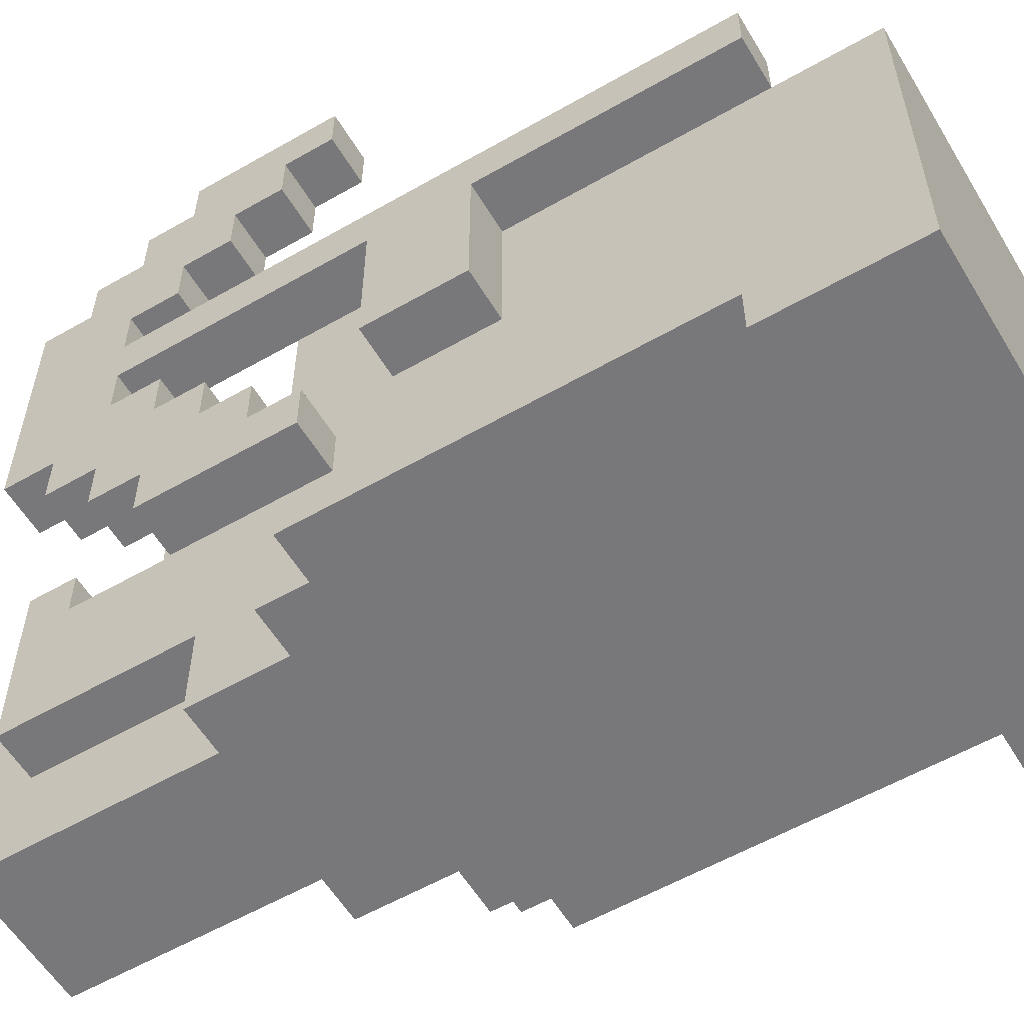
<metadata>
{"format":"obj","ext":"obj","renderer":"f3d","projection":"perspective","resolution":1024,"background":"white","views":[{"elev":-57.5,"azim":-59.2,"up":"+Z"}]}
</metadata>
<code>
o
v -0.5 0.2 0.2
v -0.5 0.2 0.1
v -0.5 0.7 0.2
v -0.5 0.7 0.1
v -0.5 0.7 -0.2
v -0.5 0.9 0.2
v -0.5 0.9 0.1
v -0.5 0.9 -0.2
v -0.5 1 0.7
v -0.5 1 0.6
v -0.5 1 -0.3
v -0.5 1 -0.4
v -0.5 1.1 0.6
v -0.5 1.1 0.5
v -0.5 1.1 -0.2
v -0.5 1.1 -0.3
v -0.5 1.2 0.5
v -0.5 1.2 0.4
v -0.5 1.2 -0.1
v -0.5 1.2 -0.2
v -0.5 1.3 0.7
v -0.5 1.3 0.6
v -0.5 1.3 0.4
v -0.5 1.3 0.3
v -0.5 1.3 0
v -0.5 1.3 -0.1
v -0.5 1.3 -0.3
v -0.5 1.3 -0.4
v -0.5 1.4 0.6
v -0.5 1.4 0.5
v -0.5 1.4 0.3
v -0.5 1.4 0.2
v -0.5 1.4 0.1
v -0.5 1.4 0
v -0.5 1.4 -0.2
v -0.5 1.4 -0.3
v -0.5 1.5 0.5
v -0.5 1.5 0.4
v -0.5 1.5 0.2
v -0.5 1.5 0.1
v -0.5 1.5 -0.1
v -0.5 1.5 -0.2
v -0.5 1.6 0.4
v -0.5 1.6 -0.1
v -0.4 0 0.1
v -0.4 0 -0.6
v -0.4 0.2 0.1
v -0.4 0.3 -0.5
v -0.4 0.3 -0.6
v -0.4 0.7 0.1
v -0.4 0.7 -0.2
v -0.4 0.9 0.1
v -0.4 0.9 -0.2
v -0.4 1 -0.3
v -0.4 1 -0.4
v -0.4 1.1 0.1
v -0.4 1.1 -0.2
v -0.4 1.1 -0.3
v -0.4 1.1 -0.4
v -0.4 1.1 -0.5
v -0.3 0.5 0.2
v -0.3 0.5 0.1
v -0.3 0.8 0.2
v -0.3 0.8 0.1
v -0.3 1.1 0.1
v -0.3 1.1 -0.5
v -0.3 1.2 0.1
v -0.3 1.2 -0.5
v -0.2 1.2 0.1
v -0.2 1.2 -0.5
v -0.2 1.3 0.2
v -0.2 1.3 0.1
v -0.2 1.3 -0.1
v -0.2 1.4 -0.1
v -0.2 1.4 -0.3
v -0.2 1.4 -0.5
v -0.2 1.5 0.2
v -0.2 1.5 0
v -0.2 1.7 0.1
v -0.2 1.7 0
v -0.2 1.8 0.1
v -0.2 1.8 -0.3
v -0.1 0.8 0.2
v -0.1 0.8 0.1
v -0.1 0.9 0.2
v -0.1 0.9 0.1
v -0.1 1.4 -0.3
v -0.1 1.4 -0.5
v -0.1 1.5 0.1
v -0.1 1.5 0
v -0.1 1.6 0.1
v -0.1 1.6 0
v -0.1 1.7 0.1
v -0.1 1.7 0
v -0.1 1.8 -0.1
v -0.1 1.8 -0.3
v -0.1 1.9 -0.1
v -0.1 1.9 -0.5
v 0 1.3 0.2
v 0 1.3 0.1
v 0 1.4 0.2
v 0 1.4 0.1
v 0 1.8 0
v 0 1.8 -0.1
v 0 1.9 0
v 0 1.9 -0.1
v 0.2 1.3 0.2
v 0.2 1.3 0.1
v 0.2 1.4 0.2
v 0.2 1.4 0.1
v 0.3 0.9 0.2
v 0.3 0.9 0.1
v 0.3 1 0.2
v 0.3 1 0.1
v 0.4 1 0.2
v 0.4 1 0.1
v 0.4 1.2 0.2
v 0.4 1.2 0.1
v 0.5 0.7 0.3
v 0.5 0.7 0.1
v 0.5 0.9 0.3
v 0.5 0.9 0.1
v -0.4 0.2 0.2
v -0.4 0.2 0.1
v -0.4 0.7 0.2
v -0.4 0.7 0.1
v -0.4 0.9 0.2
v -0.4 0.9 0.1
v -0.4 1 0.7
v -0.4 1 0.6
v -0.4 1.1 0.6
v -0.4 1.1 0.5
v -0.4 1.1 0.1
v -0.4 1.1 -0.2
v -0.4 1.1 -0.4
v -0.4 1.2 0.5
v -0.4 1.2 0.4
v -0.4 1.2 -0.1
v -0.4 1.2 -0.2
v -0.4 1.3 0.7
v -0.4 1.3 0.6
v -0.4 1.3 0.4
v -0.4 1.3 0.3
v -0.4 1.3 0
v -0.4 1.3 -0.1
v -0.4 1.3 -0.3
v -0.4 1.3 -0.4
v -0.4 1.4 0.6
v -0.4 1.4 0.5
v -0.4 1.4 0.3
v -0.4 1.4 0.2
v -0.4 1.4 0.1
v -0.4 1.4 0
v -0.4 1.4 -0.2
v -0.4 1.4 -0.3
v -0.4 1.5 0.5
v -0.4 1.5 0.4
v -0.4 1.5 0.2
v -0.4 1.5 0.1
v -0.4 1.5 -0.1
v -0.4 1.5 -0.2
v -0.4 1.6 0.4
v -0.4 1.6 -0.1
v -0.2 0.5 0.2
v -0.2 0.5 0.1
v -0.2 0.7 0.2
v -0.2 0.7 0.1
v -0.1 1.3 0.2
v -0.1 1.3 0.1
v -0.1 1.4 0.2
v -0.1 1.4 0.1
v 0 0.7 0.2
v 0 0.7 0.1
v 0 0.8 0.2
v 0 0.8 0.1
v 0.1 1.3 0.2
v 0.1 1.3 0.1
v 0.1 1.4 0.2
v 0.1 1.4 0.1
v 0.1 1.8 0
v 0.1 1.8 -0.1
v 0.1 1.9 0
v 0.1 1.9 -0.1
v 0.2 1.4 -0.3
v 0.2 1.4 -0.5
v 0.2 1.5 0.1
v 0.2 1.5 0
v 0.2 1.6 0.1
v 0.2 1.6 0
v 0.2 1.7 0.1
v 0.2 1.7 0
v 0.2 1.8 -0.1
v 0.2 1.8 -0.3
v 0.2 1.9 -0.1
v 0.2 1.9 -0.5
v 0.3 0.8 0.2
v 0.3 0.8 0.1
v 0.3 0.9 0.2
v 0.3 0.9 0.1
v 0.3 1.2 0.1
v 0.3 1.2 -0.5
v 0.3 1.3 0.2
v 0.3 1.3 0.1
v 0.3 1.3 -0.1
v 0.3 1.4 -0.1
v 0.3 1.4 -0.3
v 0.3 1.4 -0.5
v 0.3 1.5 0.2
v 0.3 1.5 0
v 0.3 1.7 0.1
v 0.3 1.7 0
v 0.3 1.8 0.1
v 0.3 1.8 -0.3
v 0.4 0.9 0.2
v 0.4 0.9 0.1
v 0.4 1 0.2
v 0.4 1 0.1
v 0.4 1.1 -0.4
v 0.4 1.1 -0.5
v 0.4 1.2 -0.4
v 0.4 1.2 -0.5
v 0.5 0 0.1
v 0.5 0 -0.6
v 0.5 0.3 -0.5
v 0.5 0.3 -0.6
v 0.5 0.7 0.1
v 0.5 0.7 -0.3
v 0.5 0.9 0.1
v 0.5 0.9 -0.1
v 0.5 1 0.2
v 0.5 1 0.1
v 0.5 1.1 0.1
v 0.5 1.1 -0.1
v 0.5 1.1 -0.3
v 0.5 1.1 -0.4
v 0.5 1.1 -0.5
v 0.5 1.2 0.2
v 0.5 1.2 -0.4
v 0.6 0.7 0.3
v 0.6 0.7 -0.3
v 0.6 0.9 0.3
v 0.6 0.9 -0.1
v 0.6 1.1 -0.1
v 0.6 1.1 -0.3
v -0.5 1 0.7
v -0.5 1.3 0.7
v -0.4 1 0.7
v -0.4 1.3 0.7
v -0.5 1.3 0.6
v -0.5 1.4 0.6
v -0.4 1.3 0.6
v -0.4 1.4 0.6
v -0.5 1.4 0.5
v -0.5 1.5 0.5
v -0.4 1.4 0.5
v -0.4 1.5 0.5
v -0.5 1.5 0.4
v -0.5 1.6 0.4
v -0.4 1.5 0.4
v -0.4 1.6 0.4
v 0.5 0.7 0.3
v 0.5 0.9 0.3
v 0.6 0.7 0.3
v 0.6 0.9 0.3
v -0.5 0.2 0.2
v -0.5 0.7 0.2
v -0.5 0.9 0.2
v -0.5 1.4 0.2
v -0.4 0.2 0.2
v -0.4 0.7 0.2
v -0.4 0.9 0.2
v -0.4 1.4 0.2
v -0.3 0.5 0.2
v -0.3 0.8 0.2
v -0.2 0.5 0.2
v -0.2 0.7 0.2
v -0.2 1.3 0.2
v -0.2 1.5 0.2
v -0.1 0.8 0.2
v -0.1 0.9 0.2
v -0.1 1.3 0.2
v -0.1 1.4 0.2
v 0 0.7 0.2
v 0 0.8 0.2
v 0 1.3 0.2
v 0 1.4 0.2
v 0.1 1.3 0.2
v 0.1 1.4 0.2
v 0.2 1.3 0.2
v 0.2 1.4 0.2
v 0.3 0.8 0.2
v 0.3 0.9 0.2
v 0.3 1 0.2
v 0.3 1.3 0.2
v 0.3 1.5 0.2
v 0.4 0.9 0.2
v 0.4 1 0.2
v 0.4 1.2 0.2
v 0.5 1 0.2
v 0.5 1.2 0.2
v -0.4 0 0.1
v -0.4 0.2 0.1
v -0.4 0.7 0.1
v -0.4 0.9 0.1
v -0.4 1.1 0.1
v -0.3 0.5 0.1
v -0.3 0.8 0.1
v -0.3 1.1 0.1
v -0.3 1.2 0.1
v -0.2 0.5 0.1
v -0.2 0.7 0.1
v -0.2 1.2 0.1
v -0.2 1.3 0.1
v -0.2 1.7 0.1
v -0.2 1.8 0.1
v -0.1 0.8 0.1
v -0.1 0.9 0.1
v -0.1 1.3 0.1
v -0.1 1.4 0.1
v -0.1 1.5 0.1
v -0.1 1.6 0.1
v -0.1 1.7 0.1
v 0 0.7 0.1
v 0 0.8 0.1
v 0 1.3 0.1
v 0 1.4 0.1
v 0 1.6 0.1
v 0 1.7 0.1
v 0.1 1.3 0.1
v 0.1 1.4 0.1
v 0.1 1.6 0.1
v 0.1 1.7 0.1
v 0.2 1.3 0.1
v 0.2 1.4 0.1
v 0.2 1.5 0.1
v 0.2 1.6 0.1
v 0.2 1.7 0.1
v 0.3 0.8 0.1
v 0.3 0.9 0.1
v 0.3 1 0.1
v 0.3 1.2 0.1
v 0.3 1.3 0.1
v 0.3 1.7 0.1
v 0.3 1.8 0.1
v 0.4 0.9 0.1
v 0.4 1 0.1
v 0.4 1.2 0.1
v 0.5 0 0.1
v 0.5 0.7 0.1
v 0.5 0.9 0.1
v 0.5 1 0.1
v -0.5 1.3 0
v -0.5 1.4 0
v -0.4 1.3 0
v -0.4 1.4 0
v -0.2 1.5 0
v -0.2 1.7 0
v -0.1 1.5 0
v -0.1 1.6 0
v -0.1 1.7 0
v 0 1.8 0
v 0 1.9 0
v 0.1 1.8 0
v 0.1 1.9 0
v 0.2 1.5 0
v 0.2 1.6 0
v 0.2 1.7 0
v 0.3 1.5 0
v 0.3 1.7 0
v -0.5 1.2 -0.1
v -0.5 1.3 -0.1
v -0.4 1.2 -0.1
v -0.4 1.3 -0.1
v -0.1 1.8 -0.1
v -0.1 1.9 -0.1
v 0 1.8 -0.1
v 0 1.9 -0.1
v 0.1 1.8 -0.1
v 0.1 1.9 -0.1
v 0.2 1.8 -0.1
v 0.2 1.9 -0.1
v 0.5 0.9 -0.1
v 0.5 1.1 -0.1
v 0.6 0.9 -0.1
v 0.6 1.1 -0.1
v -0.5 1.1 -0.2
v -0.5 1.2 -0.2
v -0.4 1.1 -0.2
v -0.4 1.2 -0.2
v -0.5 1 -0.3
v -0.5 1.1 -0.3
v -0.4 1 -0.3
v -0.4 1.1 -0.3
v -0.5 1 0.6
v -0.5 1.1 0.6
v -0.4 1 0.6
v -0.4 1.1 0.6
v -0.5 1.1 0.5
v -0.5 1.2 0.5
v -0.4 1.1 0.5
v -0.4 1.2 0.5
v -0.5 1.2 0.4
v -0.5 1.3 0.4
v -0.4 1.2 0.4
v -0.4 1.3 0.4
v -0.5 1.3 0.3
v -0.5 1.4 0.3
v -0.4 1.3 0.3
v -0.4 1.4 0.3
v -0.5 0.2 0.1
v -0.5 0.7 0.1
v -0.5 0.9 0.1
v -0.5 1.4 0.1
v -0.4 0.2 0.1
v -0.4 0.7 0.1
v -0.4 0.9 0.1
v -0.4 1.1 0.1
v -0.4 1.4 0.1
v -0.5 1.5 -0.1
v -0.5 1.6 -0.1
v -0.4 1.5 -0.1
v -0.4 1.6 -0.1
v -0.5 0.7 -0.2
v -0.5 0.9 -0.2
v -0.5 1.4 -0.2
v -0.5 1.5 -0.2
v -0.4 0.7 -0.2
v -0.4 0.9 -0.2
v -0.4 1.4 -0.2
v -0.4 1.5 -0.2
v -0.5 1.3 -0.3
v -0.5 1.4 -0.3
v -0.4 1.3 -0.3
v -0.4 1.4 -0.3
v -0.2 1.4 -0.3
v -0.2 1.8 -0.3
v -0.1 1.4 -0.3
v -0.1 1.8 -0.3
v 0.2 1.4 -0.3
v 0.2 1.8 -0.3
v 0.3 1.4 -0.3
v 0.3 1.8 -0.3
v 0.5 0.7 -0.3
v 0.5 1.1 -0.3
v 0.6 0.7 -0.3
v 0.6 1.1 -0.3
v -0.5 1 -0.4
v -0.5 1.3 -0.4
v -0.4 1 -0.4
v -0.4 1.1 -0.4
v -0.4 1.3 -0.4
v 0.4 1.1 -0.4
v 0.4 1.2 -0.4
v 0.5 1.1 -0.4
v 0.5 1.2 -0.4
v -0.4 0.3 -0.5
v -0.4 1.1 -0.5
v -0.3 1.1 -0.5
v -0.3 1.2 -0.5
v -0.2 1.2 -0.5
v -0.2 1.4 -0.5
v -0.1 1.4 -0.5
v -0.1 1.9 -0.5
v 0.2 1.4 -0.5
v 0.2 1.9 -0.5
v 0.3 1.2 -0.5
v 0.3 1.4 -0.5
v 0.4 1.1 -0.5
v 0.4 1.2 -0.5
v 0.5 0.3 -0.5
v 0.5 1.1 -0.5
v -0.4 0 -0.6
v -0.4 0.3 -0.6
v 0.5 0 -0.6
v 0.5 0.3 -0.6
v -0.4 0 0.1
v 0.5 0 0.1
v -0.4 0 -0.6
v 0.5 0 -0.6
v -0.5 0.2 0.2
v -0.4 0.2 0.2
v -0.5 0.2 0.1
v -0.4 0.2 0.1
v -0.3 0.5 0.2
v -0.2 0.5 0.2
v -0.3 0.5 0.1
v -0.2 0.5 0.1
v 0.5 0.7 0.3
v 0.6 0.7 0.3
v -0.2 0.7 0.2
v 0 0.7 0.2
v -0.5 0.7 0.1
v -0.4 0.7 0.1
v -0.2 0.7 0.1
v 0 0.7 0.1
v 0.5 0.7 0.1
v -0.5 0.7 -0.2
v -0.4 0.7 -0.2
v 0.5 0.7 -0.3
v 0.6 0.7 -0.3
v 0 0.8 0.2
v 0.3 0.8 0.2
v 0 0.8 0.1
v 0.3 0.8 0.1
v 0.3 0.9 0.2
v 0.4 0.9 0.2
v 0.3 0.9 0.1
v 0.4 0.9 0.1
v -0.5 1 0.7
v -0.4 1 0.7
v -0.5 1 0.6
v -0.4 1 0.6
v 0.4 1 0.2
v 0.5 1 0.2
v 0.4 1 0.1
v 0.5 1 0.1
v -0.5 1 -0.3
v -0.4 1 -0.3
v -0.5 1 -0.4
v -0.4 1 -0.4
v -0.5 1.1 0.6
v -0.4 1.1 0.6
v -0.5 1.1 0.5
v -0.4 1.1 0.5
v -0.5 1.1 -0.2
v -0.4 1.1 -0.2
v -0.5 1.1 -0.3
v -0.4 1.1 -0.3
v -0.5 1.2 0.5
v -0.4 1.2 0.5
v -0.5 1.2 0.4
v -0.4 1.2 0.4
v -0.5 1.2 -0.1
v -0.4 1.2 -0.1
v -0.5 1.2 -0.2
v -0.4 1.2 -0.2
v -0.5 1.3 0.4
v -0.4 1.3 0.4
v -0.5 1.3 0.3
v -0.4 1.3 0.3
v -0.2 1.3 0.2
v -0.1 1.3 0.2
v 0 1.3 0.2
v 0.1 1.3 0.2
v 0.2 1.3 0.2
v 0.3 1.3 0.2
v -0.2 1.3 0.1
v -0.1 1.3 0.1
v 0 1.3 0.1
v 0.1 1.3 0.1
v 0.2 1.3 0.1
v 0.3 1.3 0.1
v -0.5 1.3 0
v -0.4 1.3 0
v -0.5 1.3 -0.1
v -0.4 1.3 -0.1
v -0.5 1.4 0.3
v -0.4 1.4 0.3
v -0.5 1.4 0.2
v -0.4 1.4 0.2
v -0.1 1.4 0.2
v 0 1.4 0.2
v 0.1 1.4 0.2
v 0.2 1.4 0.2
v -0.5 1.4 0.1
v -0.4 1.4 0.1
v -0.1 1.4 0.1
v 0 1.4 0.1
v 0.1 1.4 0.1
v 0.2 1.4 0.1
v -0.5 1.4 0
v -0.4 1.4 0
v -0.2 1.7 0.1
v -0.1 1.7 0.1
v 0.2 1.7 0.1
v 0.3 1.7 0.1
v -0.2 1.7 0
v -0.1 1.7 0
v 0.2 1.7 0
v 0.3 1.7 0
v -0.4 0.3 -0.5
v 0.5 0.3 -0.5
v -0.4 0.3 -0.6
v 0.5 0.3 -0.6
v -0.3 0.8 0.2
v -0.1 0.8 0.2
v -0.3 0.8 0.1
v -0.1 0.8 0.1
v 0.5 0.9 0.3
v 0.6 0.9 0.3
v -0.1 0.9 0.2
v 0.3 0.9 0.2
v -0.5 0.9 0.1
v -0.4 0.9 0.1
v -0.1 0.9 0.1
v 0.3 0.9 0.1
v 0.5 0.9 0.1
v 0.5 0.9 -0.1
v 0.6 0.9 -0.1
v -0.5 0.9 -0.2
v -0.4 0.9 -0.2
v 0.3 1 0.2
v 0.4 1 0.2
v 0.3 1 0.1
v 0.4 1 0.1
v -0.4 1.1 0.1
v -0.3 1.1 0.1
v 0.5 1.1 -0.1
v 0.6 1.1 -0.1
v -0.4 1.1 -0.2
v 0.5 1.1 -0.3
v 0.6 1.1 -0.3
v -0.4 1.1 -0.4
v 0.4 1.1 -0.4
v 0.5 1.1 -0.4
v -0.4 1.1 -0.5
v -0.3 1.1 -0.5
v 0.4 1.1 -0.5
v 0.5 1.1 -0.5
v 0.4 1.2 0.2
v 0.5 1.2 0.2
v -0.3 1.2 0.1
v -0.2 1.2 0.1
v 0.3 1.2 0.1
v 0.4 1.2 0.1
v 0.4 1.2 -0.4
v 0.5 1.2 -0.4
v -0.3 1.2 -0.5
v -0.2 1.2 -0.5
v 0.3 1.2 -0.5
v 0.4 1.2 -0.5
v -0.5 1.3 0.7
v -0.4 1.3 0.7
v -0.5 1.3 0.6
v -0.4 1.3 0.6
v -0.5 1.3 -0.3
v -0.4 1.3 -0.3
v -0.5 1.3 -0.4
v -0.4 1.3 -0.4
v -0.5 1.4 0.6
v -0.4 1.4 0.6
v -0.5 1.4 0.5
v -0.4 1.4 0.5
v -0.5 1.4 -0.2
v -0.4 1.4 -0.2
v -0.5 1.4 -0.3
v -0.4 1.4 -0.3
v -0.2 1.4 -0.3
v -0.1 1.4 -0.3
v 0.2 1.4 -0.3
v 0.3 1.4 -0.3
v -0.2 1.4 -0.5
v -0.1 1.4 -0.5
v 0.2 1.4 -0.5
v 0.3 1.4 -0.5
v -0.5 1.5 0.5
v -0.4 1.5 0.5
v -0.5 1.5 0.4
v -0.4 1.5 0.4
v -0.2 1.5 0.2
v 0.3 1.5 0.2
v -0.1 1.5 0.1
v 0.2 1.5 0.1
v -0.2 1.5 0
v -0.1 1.5 0
v 0.2 1.5 0
v 0.3 1.5 0
v -0.5 1.5 -0.1
v -0.4 1.5 -0.1
v -0.5 1.5 -0.2
v -0.4 1.5 -0.2
v -0.5 1.6 0.4
v -0.4 1.6 0.4
v -0.5 1.6 -0.1
v -0.4 1.6 -0.1
v -0.2 1.8 0.1
v 0.3 1.8 0.1
v 0 1.8 0
v 0.1 1.8 0
v -0.1 1.8 -0.1
v 0 1.8 -0.1
v 0.1 1.8 -0.1
v 0.2 1.8 -0.1
v -0.2 1.8 -0.3
v -0.1 1.8 -0.3
v 0.2 1.8 -0.3
v 0.3 1.8 -0.3
v 0 1.9 0
v 0.1 1.9 0
v -0.1 1.9 -0.1
v 0 1.9 -0.1
v 0.1 1.9 -0.1
v 0.2 1.9 -0.1
v -0.1 1.9 -0.5
v 0.2 1.9 -0.5
f 3 2 1
f 4 2 3
f 6 4 3
f 6 5 4
f 7 5 6
f 8 5 7
f 13 10 9
f 16 12 11
f 17 14 13
f 20 16 15
f 21 18 17
f 21 13 9
f 21 17 13
f 22 18 21
f 23 18 22
f 26 20 19
f 27 16 20
f 27 12 16
f 27 20 26
f 28 12 27
f 29 24 23
f 29 23 22
f 30 24 29
f 31 24 30
f 32 7 6
f 33 7 32
f 34 26 25
f 34 27 26
f 35 27 34
f 36 27 35
f 37 31 30
f 37 32 31
f 38 32 37
f 39 33 32
f 39 32 38
f 40 35 34
f 40 33 39
f 40 34 33
f 41 35 40
f 42 35 41
f 43 39 38
f 43 41 40
f 43 40 39
f 44 41 43
f 47 46 45
f 48 46 47
f 49 46 48
f 50 48 47
f 51 48 50
f 53 48 51
f 54 48 53
f 54 53 52
f 55 48 54
f 56 54 52
f 57 54 56
f 58 54 57
f 59 48 55
f 60 48 59
f 63 62 61
f 64 62 63
f 67 66 65
f 68 66 67
f 72 70 69
f 73 70 72
f 74 72 71
f 74 70 73
f 74 73 72
f 75 70 74
f 76 70 75
f 77 74 71
f 77 75 74
f 78 75 77
f 80 75 78
f 81 80 79
f 82 75 80
f 82 80 81
f 85 84 83
f 86 84 85
f 91 90 89
f 92 90 91
f 93 92 91
f 94 92 93
f 96 88 87
f 97 96 95
f 98 88 96
f 98 96 97
f 101 100 99
f 102 100 101
f 105 104 103
f 106 104 105
f 109 108 107
f 110 108 109
f 113 112 111
f 114 112 113
f 117 116 115
f 118 116 117
f 121 120 119
f 122 120 121
f 123 124 125
f 125 124 126
f 125 126 127
f 127 126 128
f 129 130 131
f 127 128 133
f 131 132 136
f 134 135 139
f 136 137 140
f 129 131 140
f 131 136 140
f 140 137 141
f 141 137 142
f 138 139 145
f 139 135 146
f 145 139 146
f 146 135 147
f 142 143 148
f 141 142 148
f 148 143 149
f 149 143 150
f 127 133 151
f 151 133 152
f 144 145 153
f 145 146 153
f 153 146 154
f 154 146 155
f 149 150 156
f 150 151 156
f 156 151 157
f 151 152 158
f 157 151 158
f 153 154 159
f 158 152 159
f 152 153 159
f 159 154 160
f 160 154 161
f 157 158 162
f 159 160 162
f 158 159 162
f 162 160 163
f 164 165 166
f 166 165 167
f 168 169 170
f 170 169 171
f 172 173 174
f 174 173 175
f 176 177 178
f 178 177 179
f 180 181 182
f 182 181 183
f 186 187 188
f 188 187 189
f 188 189 190
f 190 189 191
f 184 185 193
f 192 193 194
f 193 185 195
f 194 193 195
f 196 197 198
f 198 197 199
f 200 201 203
f 203 201 204
f 202 203 205
f 204 201 205
f 203 204 205
f 205 201 206
f 206 201 207
f 202 205 208
f 205 206 208
f 208 206 209
f 209 206 211
f 210 211 212
f 211 206 213
f 212 211 213
f 214 215 216
f 216 215 217
f 218 219 220
f 220 219 221
f 222 223 224
f 224 223 225
f 222 224 226
f 226 224 227
f 228 229 231
f 231 229 232
f 230 231 232
f 232 229 233
f 227 224 234
f 234 224 235
f 235 224 236
f 232 233 237
f 230 232 237
f 234 235 237
f 233 234 237
f 237 235 238
f 239 240 241
f 241 240 242
f 242 240 243
f 243 240 244
f 247 246 245
f 248 246 247
f 251 250 249
f 252 250 251
f 255 254 253
f 256 254 255
f 259 258 257
f 260 258 259
f 263 262 261
f 264 262 263
f 269 266 265
f 270 267 266
f 270 266 269
f 271 268 267
f 271 267 270
f 272 268 271
f 275 274 273
f 276 274 275
f 279 274 276
f 281 278 277
f 282 278 281
f 283 280 279
f 283 279 276
f 284 280 283
f 286 278 282
f 287 286 285
f 288 278 286
f 288 286 287
f 290 278 288
f 291 280 284
f 292 280 291
f 294 290 289
f 295 278 290
f 295 290 294
f 296 293 292
f 297 293 296
f 299 298 297
f 300 298 299
f 306 302 301
f 306 305 304
f 306 304 303
f 306 303 302
f 307 305 306
f 308 305 307
f 310 306 301
f 312 309 308
f 312 308 307
f 316 312 307
f 316 313 312
f 317 313 316
f 318 313 317
f 322 315 314
f 323 311 310
f 325 318 317
f 325 319 318
f 326 319 325
f 327 322 321
f 327 321 320
f 328 315 322
f 328 322 327
f 329 325 317
f 331 328 327
f 331 327 320
f 332 315 328
f 332 328 331
f 333 330 329
f 333 329 317
f 334 330 333
f 335 331 320
f 336 332 331
f 336 331 335
f 337 315 332
f 337 332 336
f 338 324 323
f 339 333 317
f 340 333 339
f 341 333 340
f 342 333 341
f 343 315 337
f 344 315 343
f 345 339 338
f 346 341 340
f 347 341 346
f 348 310 301
f 348 338 323
f 348 346 345
f 348 323 310
f 348 345 338
f 349 346 348
f 350 346 349
f 351 346 350
f 354 353 352
f 355 353 354
f 358 357 356
f 359 357 358
f 360 357 359
f 363 362 361
f 364 362 363
f 368 366 365
f 368 367 366
f 369 367 368
f 372 371 370
f 373 371 372
f 376 375 374
f 377 375 376
f 380 379 378
f 381 379 380
f 384 383 382
f 385 383 384
f 388 387 386
f 389 387 388
f 392 391 390
f 393 391 392
f 394 395 396
f 396 395 397
f 398 399 400
f 400 399 401
f 402 403 404
f 404 403 405
f 406 407 408
f 408 407 409
f 410 411 414
f 414 411 415
f 412 413 416
f 416 413 417
f 417 413 418
f 419 420 421
f 421 420 422
f 423 424 427
f 427 424 428
f 425 426 429
f 429 426 430
f 431 432 433
f 433 432 434
f 435 436 437
f 437 436 438
f 439 440 441
f 441 440 442
f 443 444 445
f 445 444 446
f 447 448 449
f 449 448 450
f 450 448 451
f 452 453 454
f 454 453 455
f 456 457 458
f 458 459 460
f 460 461 462
f 460 462 464
f 462 463 464
f 464 463 465
f 458 460 466
f 460 464 466
f 466 464 467
f 456 458 468
f 458 466 468
f 468 466 469
f 456 468 470
f 470 468 471
f 472 473 474
f 474 473 475
f 478 477 476
f 479 477 478
f 482 481 480
f 483 481 482
f 486 485 484
f 487 485 486
f 494 491 490
f 495 491 494
f 496 489 488
f 497 493 492
f 498 493 497
f 499 489 496
f 500 489 499
f 503 502 501
f 504 502 503
f 507 506 505
f 508 506 507
f 511 510 509
f 512 510 511
f 515 514 513
f 516 514 515
f 519 518 517
f 520 518 519
f 523 522 521
f 524 522 523
f 527 526 525
f 528 526 527
f 531 530 529
f 532 530 531
f 535 534 533
f 536 534 535
f 539 538 537
f 540 538 539
f 547 542 541
f 548 542 547
f 549 544 543
f 550 544 549
f 551 546 545
f 552 546 551
f 555 554 553
f 556 554 555
f 559 558 557
f 560 558 559
f 567 562 561
f 568 562 567
f 569 564 563
f 570 564 569
f 571 566 565
f 572 566 571
f 577 574 573
f 578 574 577
f 579 576 575
f 580 576 579
f 581 582 583
f 583 582 584
f 585 586 587
f 587 586 588
f 591 592 595
f 595 592 596
f 589 590 597
f 597 590 598
f 598 590 599
f 593 594 600
f 600 594 601
f 602 603 604
f 604 603 605
f 606 607 610
f 608 609 611
f 611 609 612
f 610 607 613
f 613 607 616
f 616 607 617
f 614 615 618
f 618 615 619
f 620 621 625
f 625 621 626
f 624 625 626
f 626 621 627
f 622 623 628
f 628 623 629
f 624 626 630
f 630 626 631
f 632 633 634
f 634 633 635
f 636 637 638
f 638 637 639
f 640 641 642
f 642 641 643
f 644 645 646
f 646 645 647
f 648 649 652
f 652 649 653
f 650 651 654
f 654 651 655
f 656 657 658
f 658 657 659
f 660 661 662
f 662 661 663
f 660 662 664
f 664 662 665
f 663 661 666
f 666 661 667
f 668 669 670
f 670 669 671
f 672 673 674
f 674 673 675
f 676 677 678
f 678 677 679
f 676 678 680
f 680 678 681
f 679 677 682
f 682 677 683
f 676 680 684
f 684 680 685
f 683 677 686
f 686 677 687
f 688 689 691
f 691 689 692
f 690 691 694
f 692 693 694
f 691 692 694
f 694 693 695

</code>
